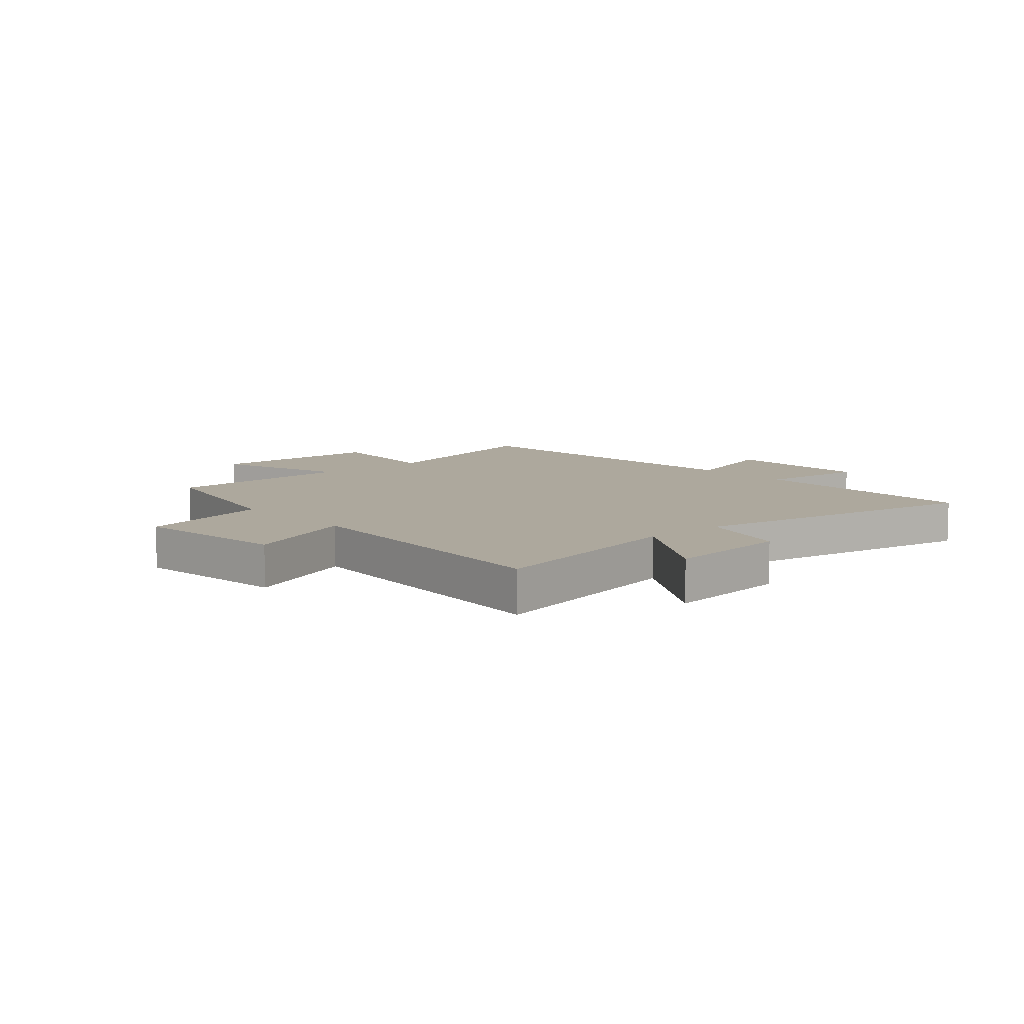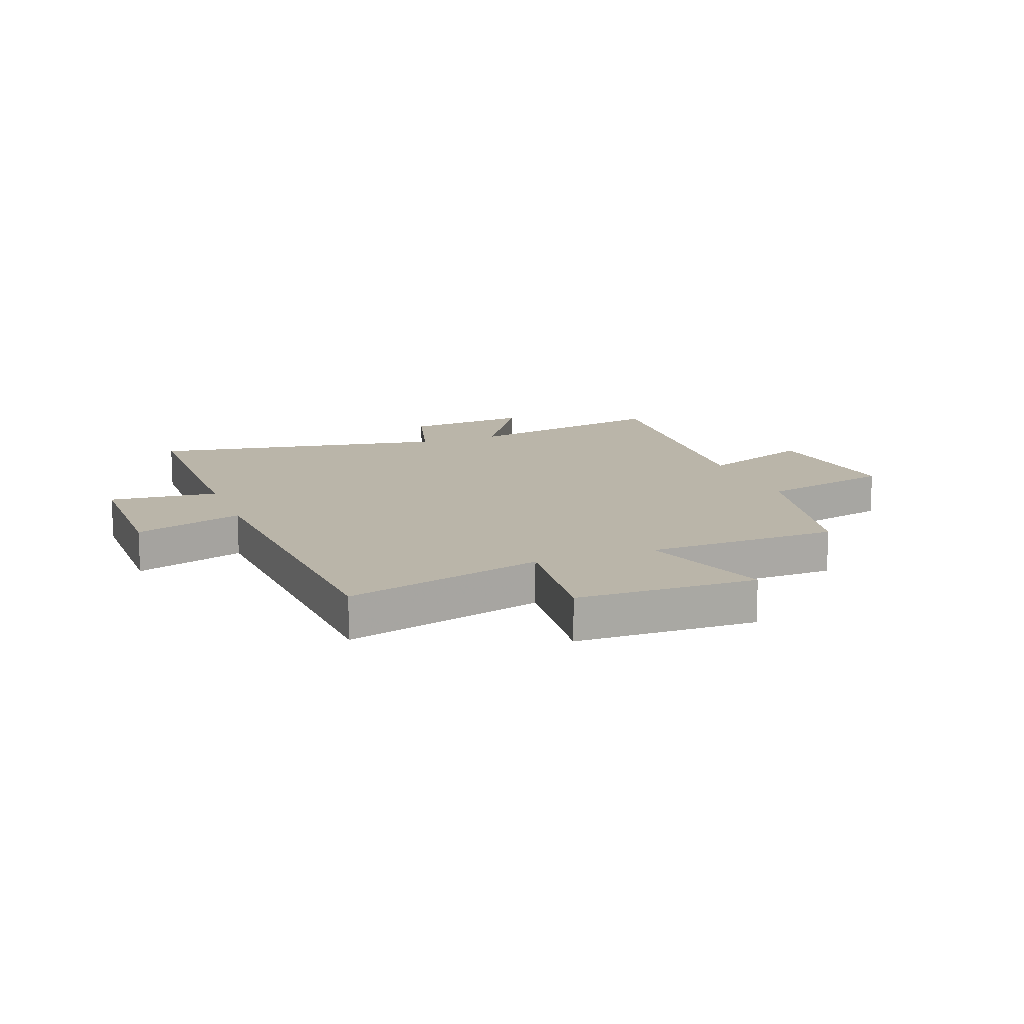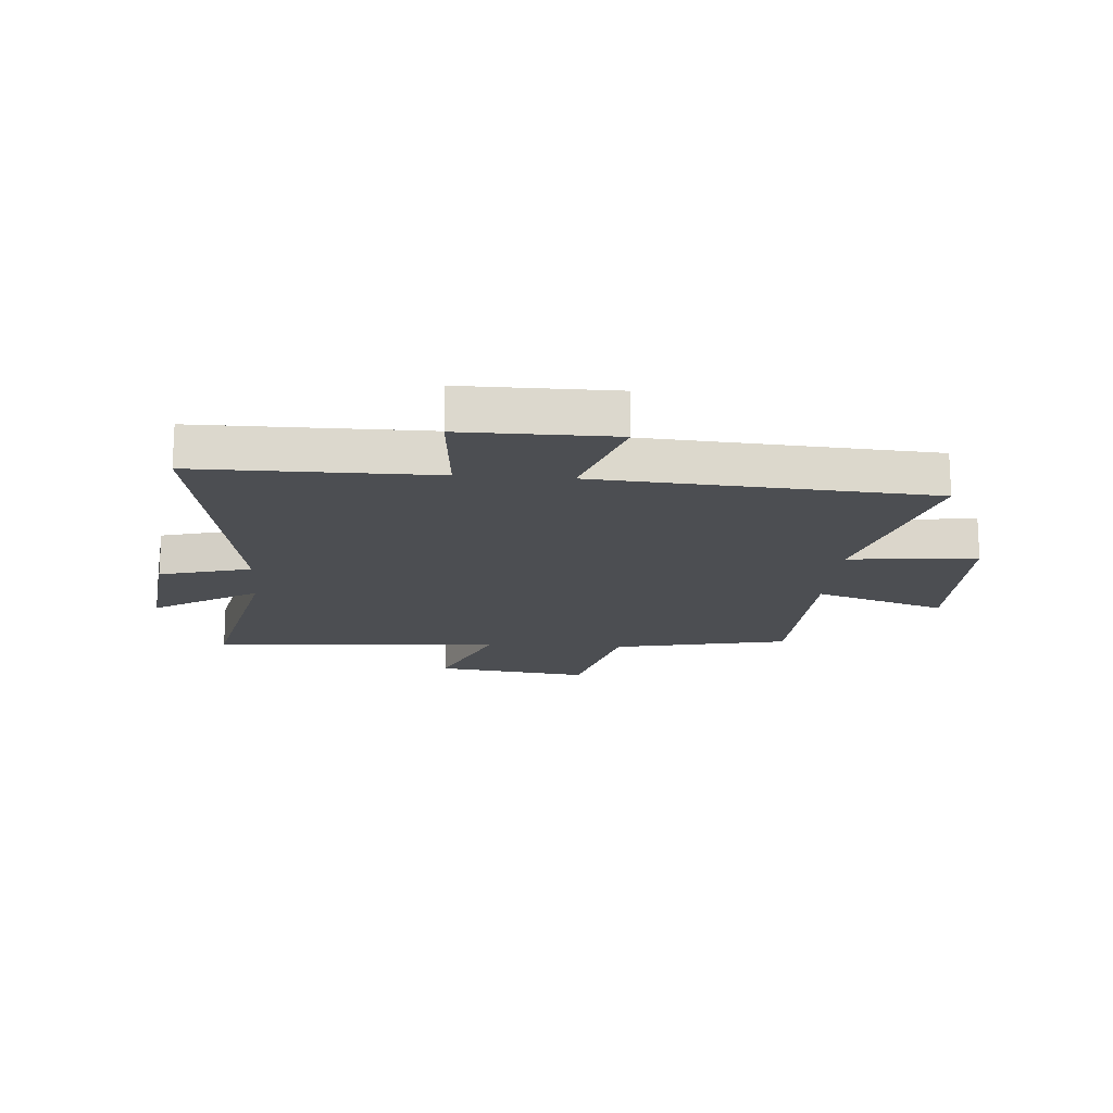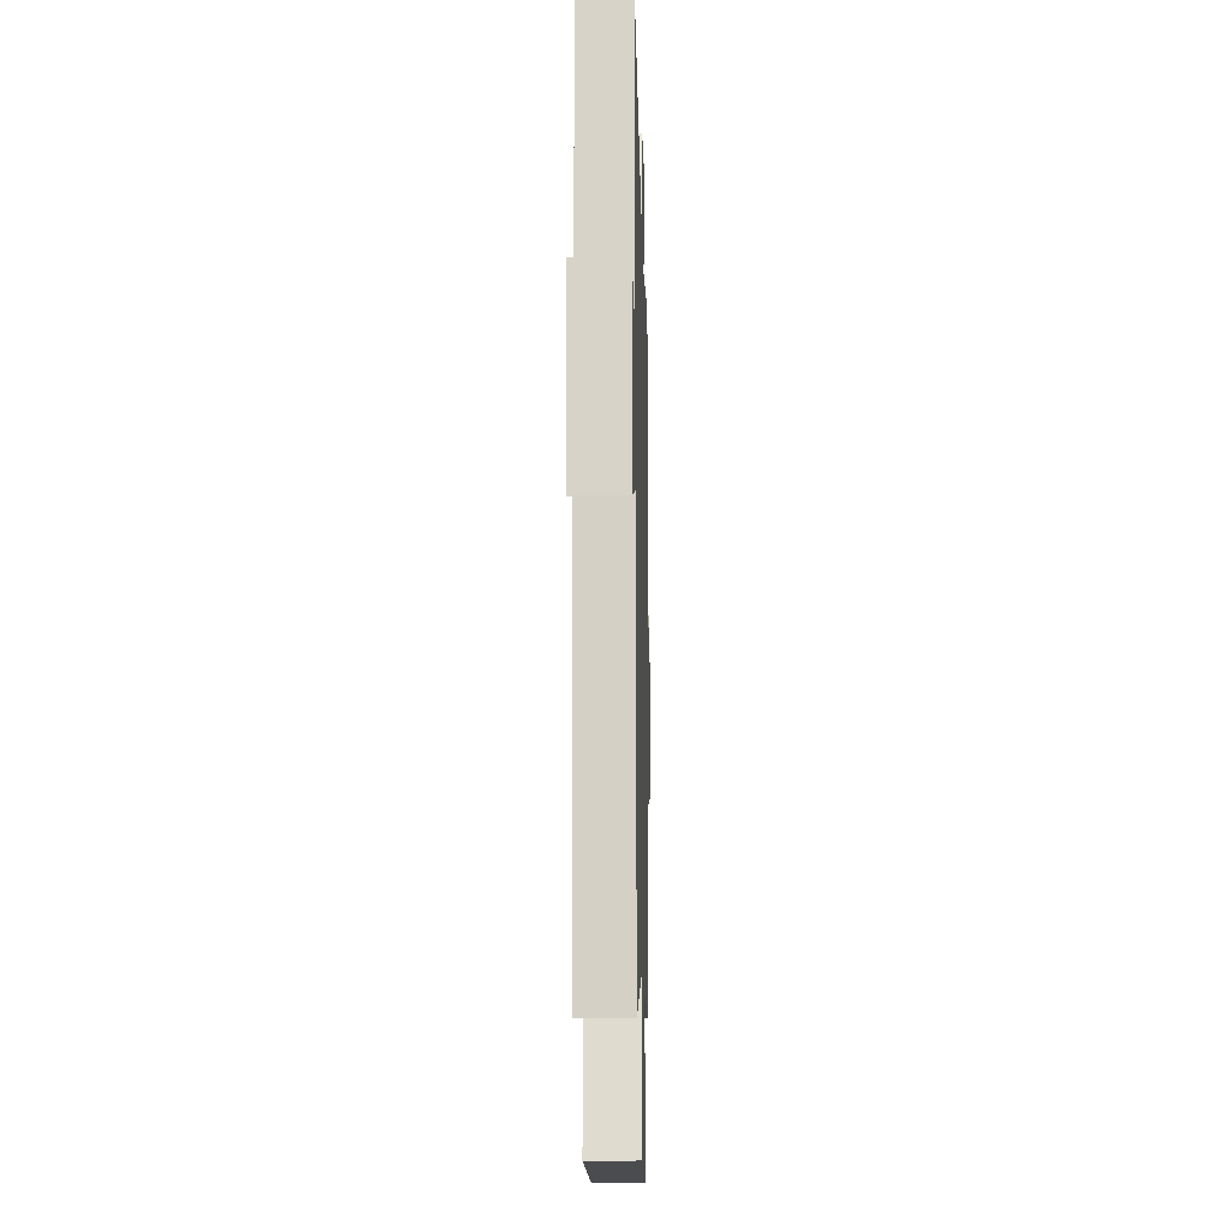
<metadata>
{"format":"obj","ext":"obj","renderer":"f3d","projection":"perspective","resolution":1024,"background":"white","views":[{"elev":8.7,"azim":-41.3,"up":"+Y"},{"elev":13.5,"azim":159.4,"up":"+Y"},{"elev":-16.8,"azim":85.4,"up":"+Y"},{"elev":-14.1,"azim":91.4,"up":"+Z"}]}
</metadata>
<code>
v 0.498 0.07 0.591
v 0.5 0.07 0.176
v 0.69 0.07 0.194
v 0.69 0.07 -0.072
v 0.5 0.07 -0.01
v 0.463 0.07 -0.594
v 0.116 0.07 -0.5
v 0.14 0.07 -0.724
v -0.174 0.07 -0.73
v -0.098 0.07 -0.5
v -0.434 0.07 -0.491
v -0.5 0.07 -0.182
v -0.734 0.07 -0.125
v -0.7 0.07 0.147
v -0.5 0.07 0.066
v -0.54 0.07 0.578
v -0.173 0.07 0.5
v -0.287 0.07 0.684
v -0.067 0.07 0.66
v -0.023 0.07 0.5
v 0.498 0 0.591
v 0.5 0 0.176
v 0.69 0 0.194
v 0.69 0 -0.072
v 0.5 0 -0.01
v 0.463 0 -0.594
v 0.116 0 -0.5
v 0.14 0 -0.724
v -0.174 0 -0.73
v -0.098 0 -0.5
v -0.434 0 -0.491
v -0.5 0 -0.182
v -0.734 0 -0.125
v -0.7 0 0.147
v -0.5 0 0.066
v -0.54 0 0.578
v -0.173 0 0.5
v -0.287 0 0.684
v -0.067 0 0.66
v -0.023 0 0.5
f 17 18 19 20
f 15 16 17
f 15 17 20
f 12 13 14 15
f 20 1 2
f 15 20 2
f 12 15 2
f 11 12 2
f 10 11 2
f 7 8 9 10
f 5 6 7
f 5 7 10 2
f 2 3 4 5
f 40 39 38 37
f 37 36 35
f 40 37 35
f 35 34 33 32
f 22 21 40
f 22 40 35
f 22 35 32
f 22 32 31
f 22 31 30
f 30 29 28 27
f 27 26 25
f 22 30 27 25
f 25 24 23 22
f 1 21 22 2
f 2 22 23 3
f 3 23 24 4
f 4 24 25 5
f 5 25 26 6
f 6 26 27 7
f 7 27 28 8
f 8 28 29 9
f 9 29 30 10
f 10 30 31 11
f 11 31 32 12
f 12 32 33 13
f 13 33 34 14
f 14 34 35 15
f 15 35 36 16
f 16 36 37 17
f 17 37 38 18
f 18 38 39 19
f 19 39 40 20
f 20 40 21 1

</code>
